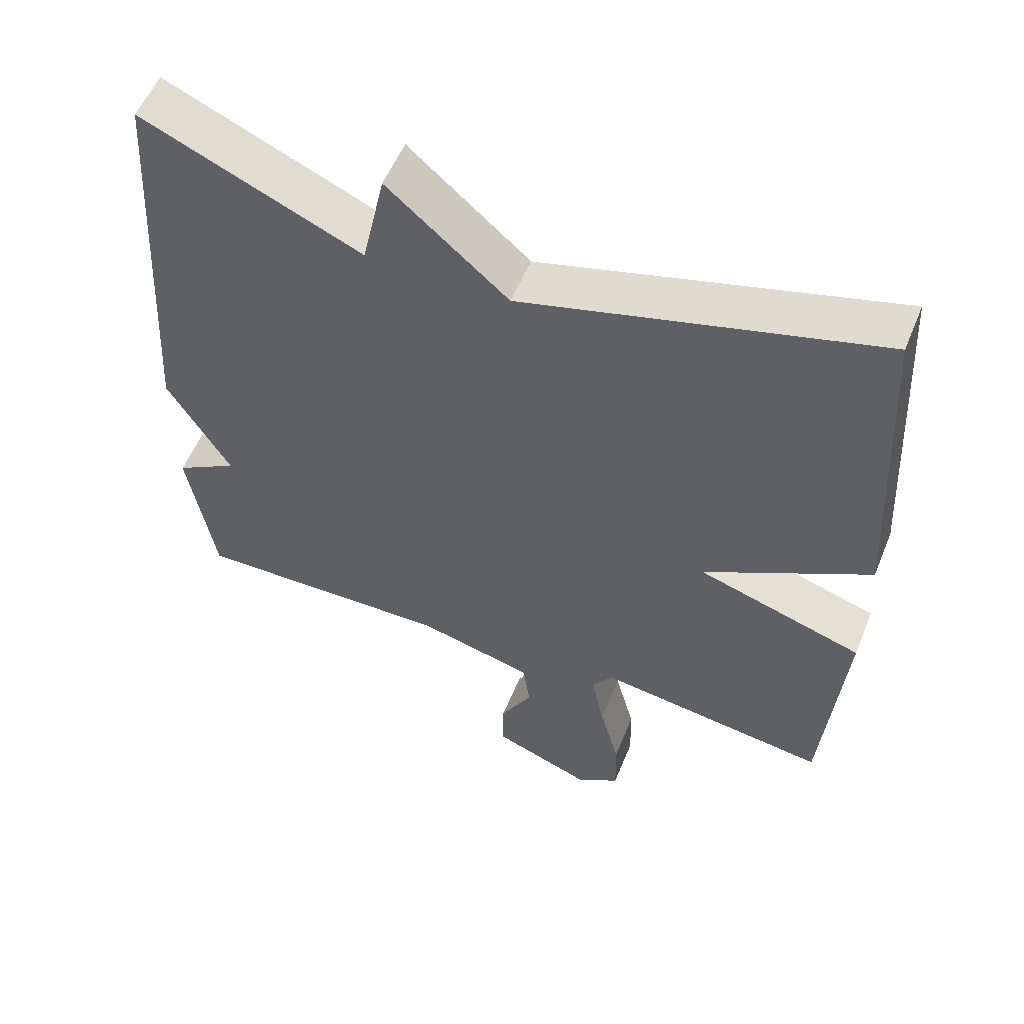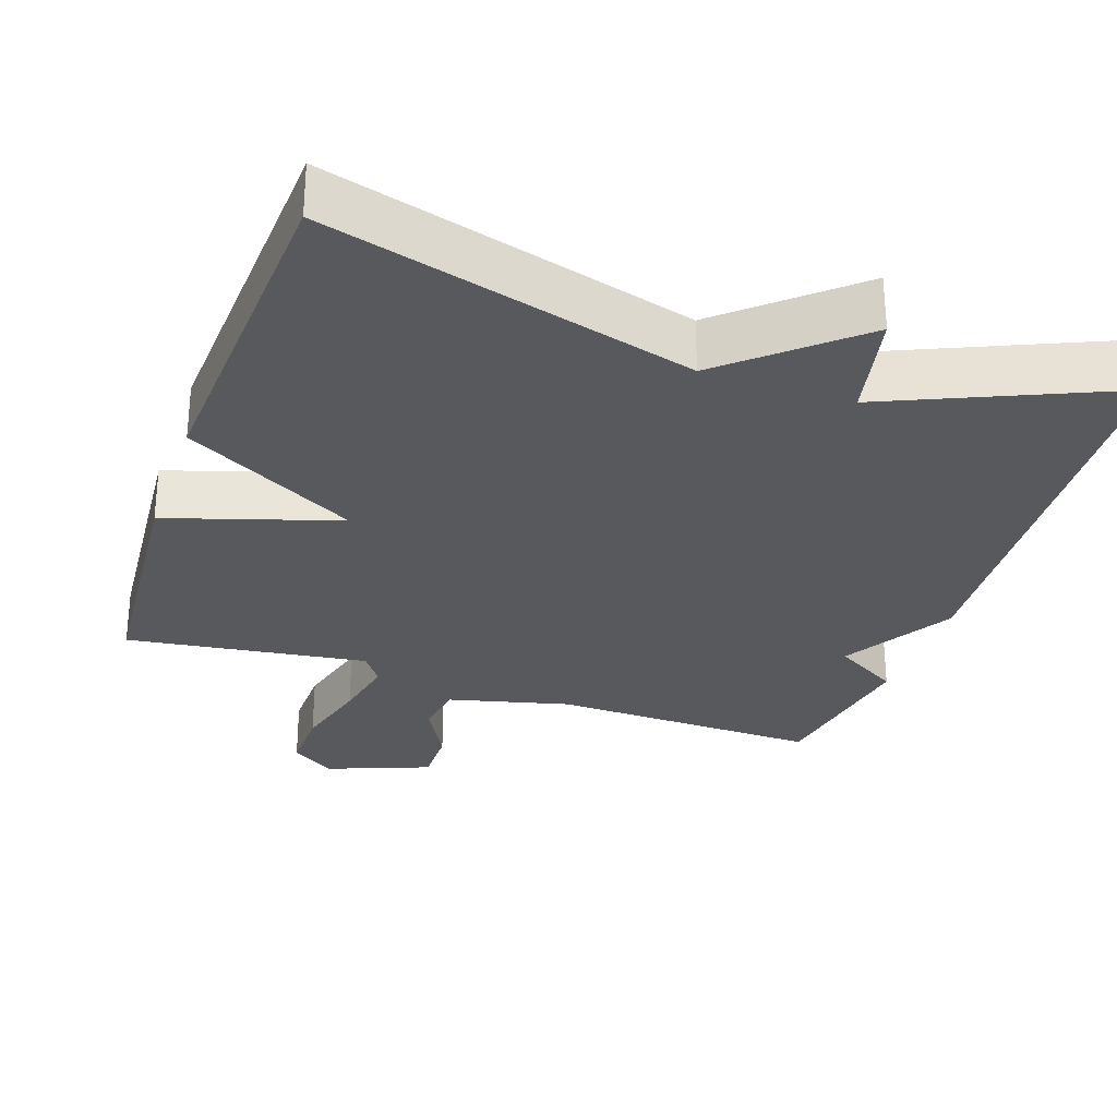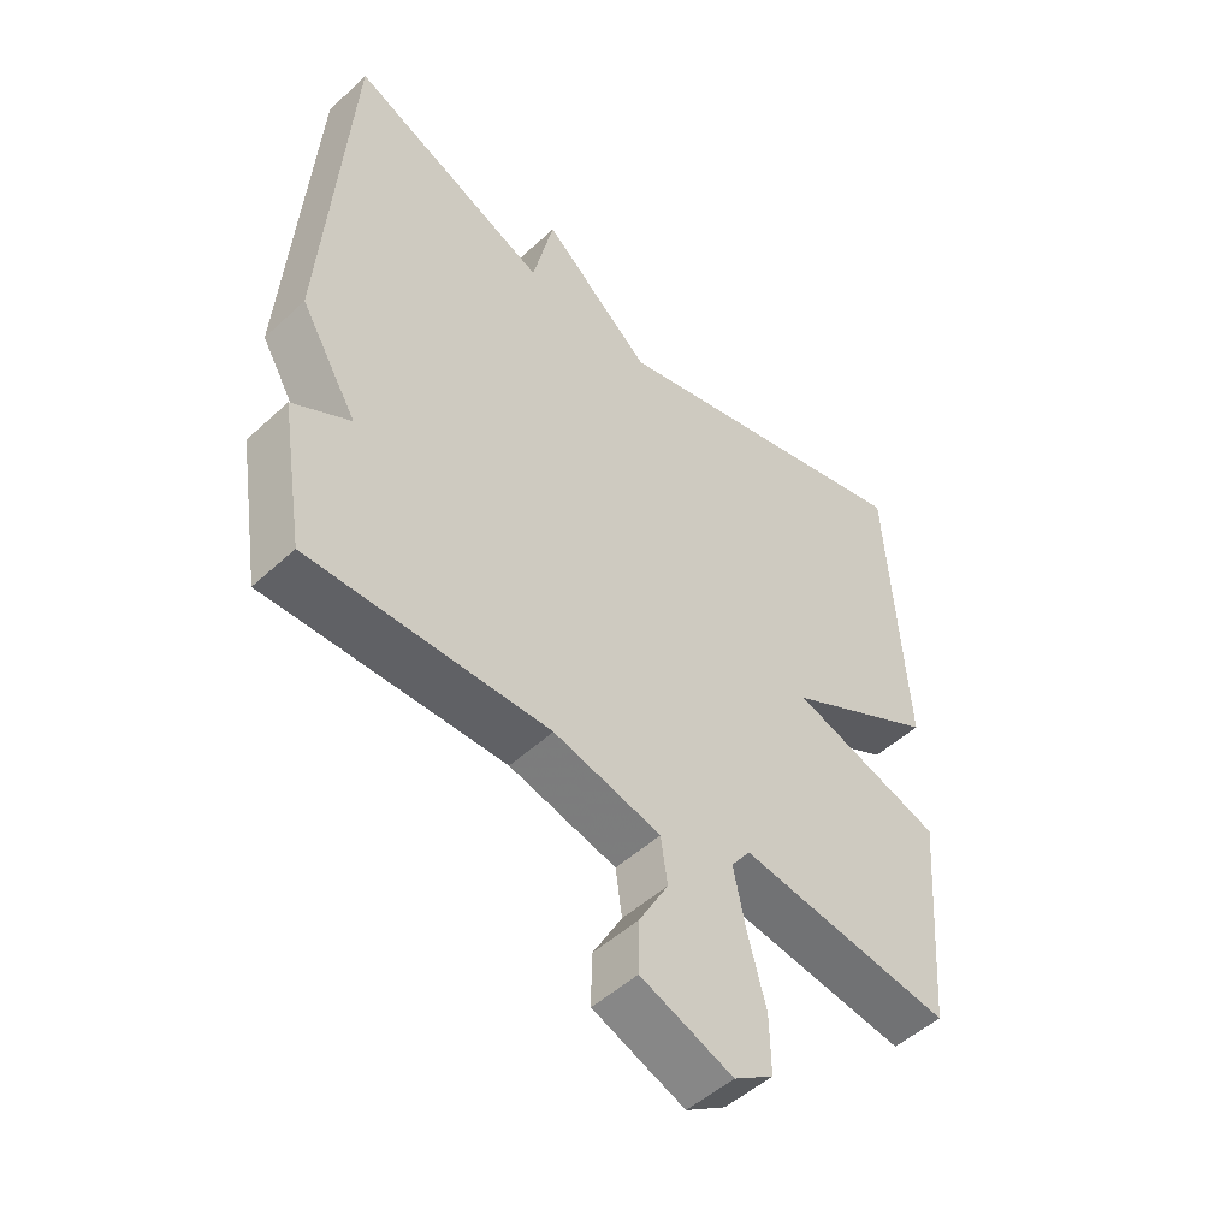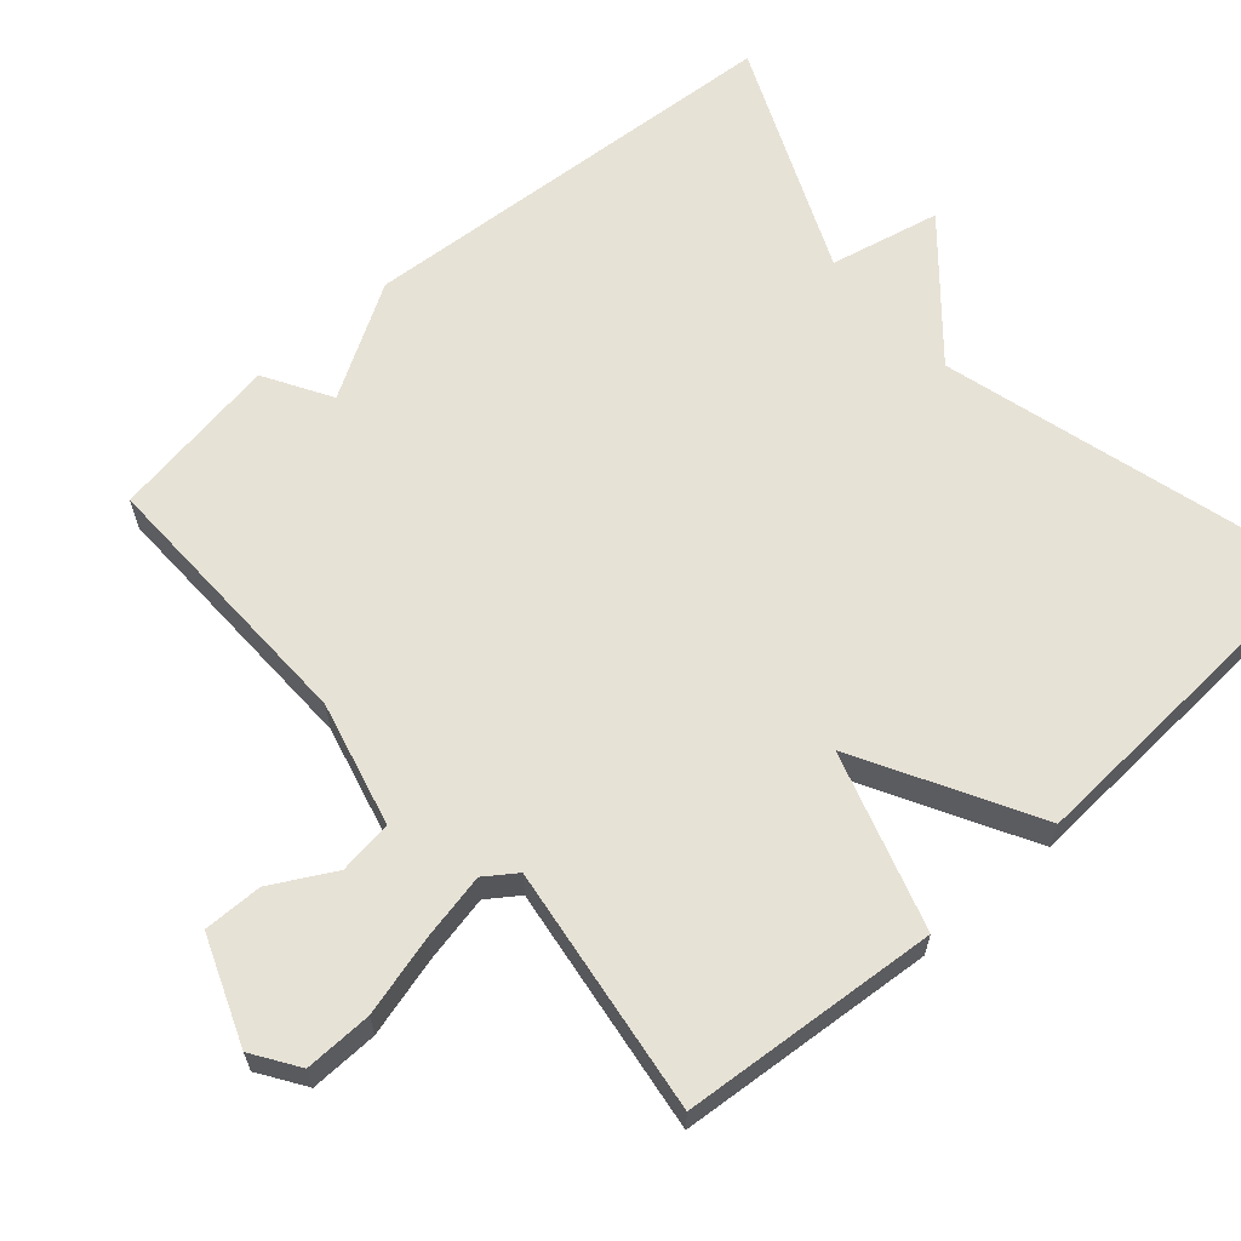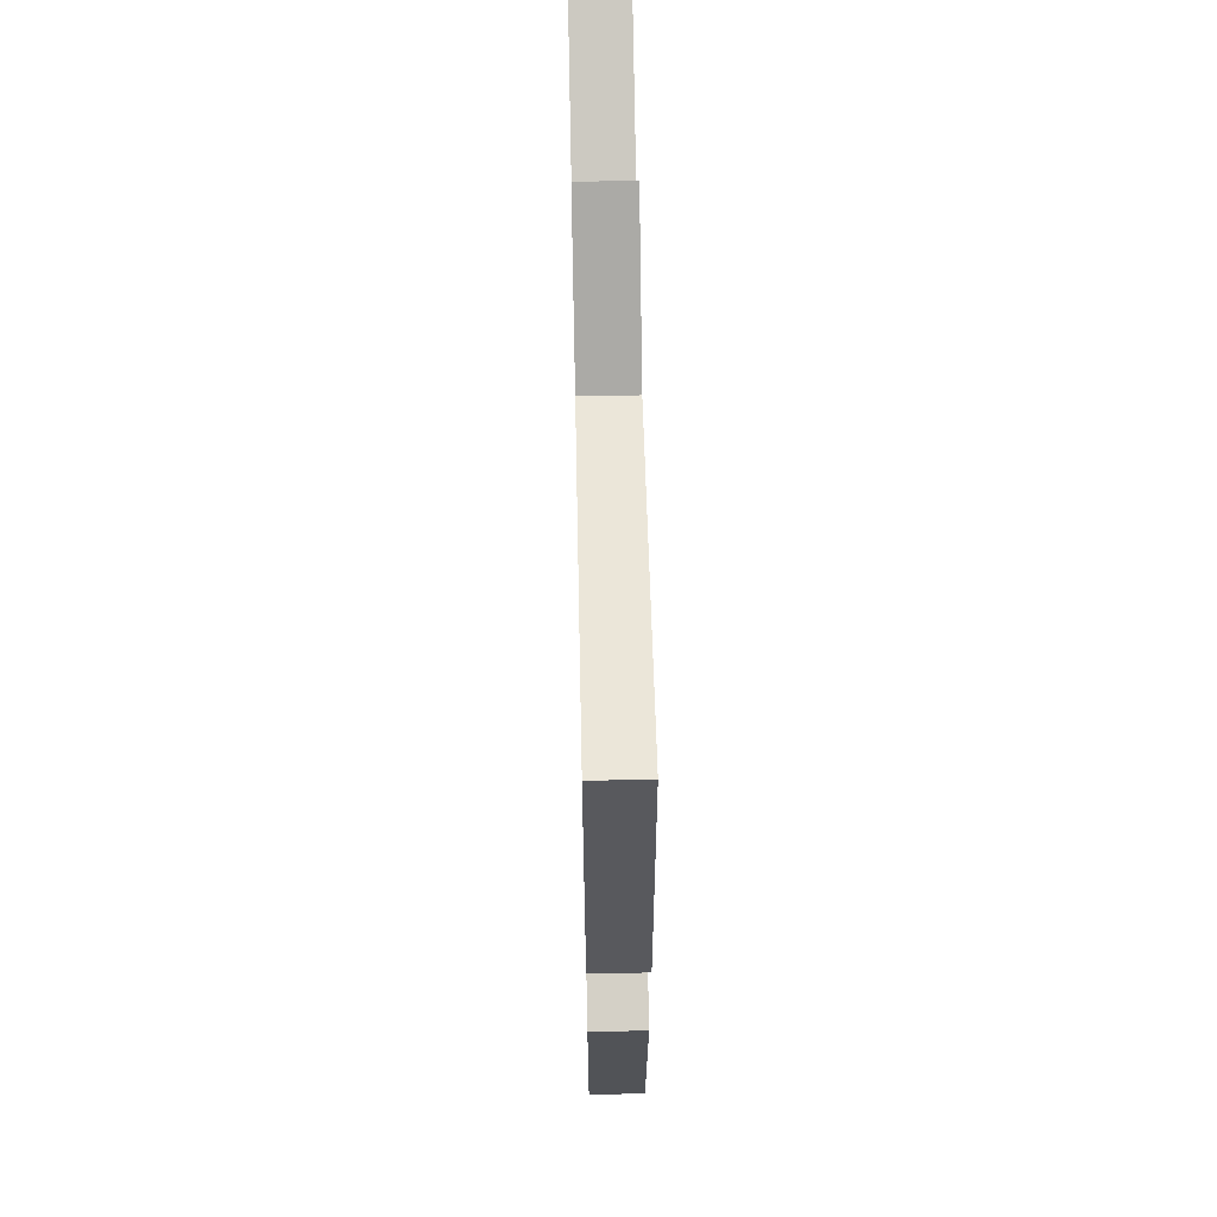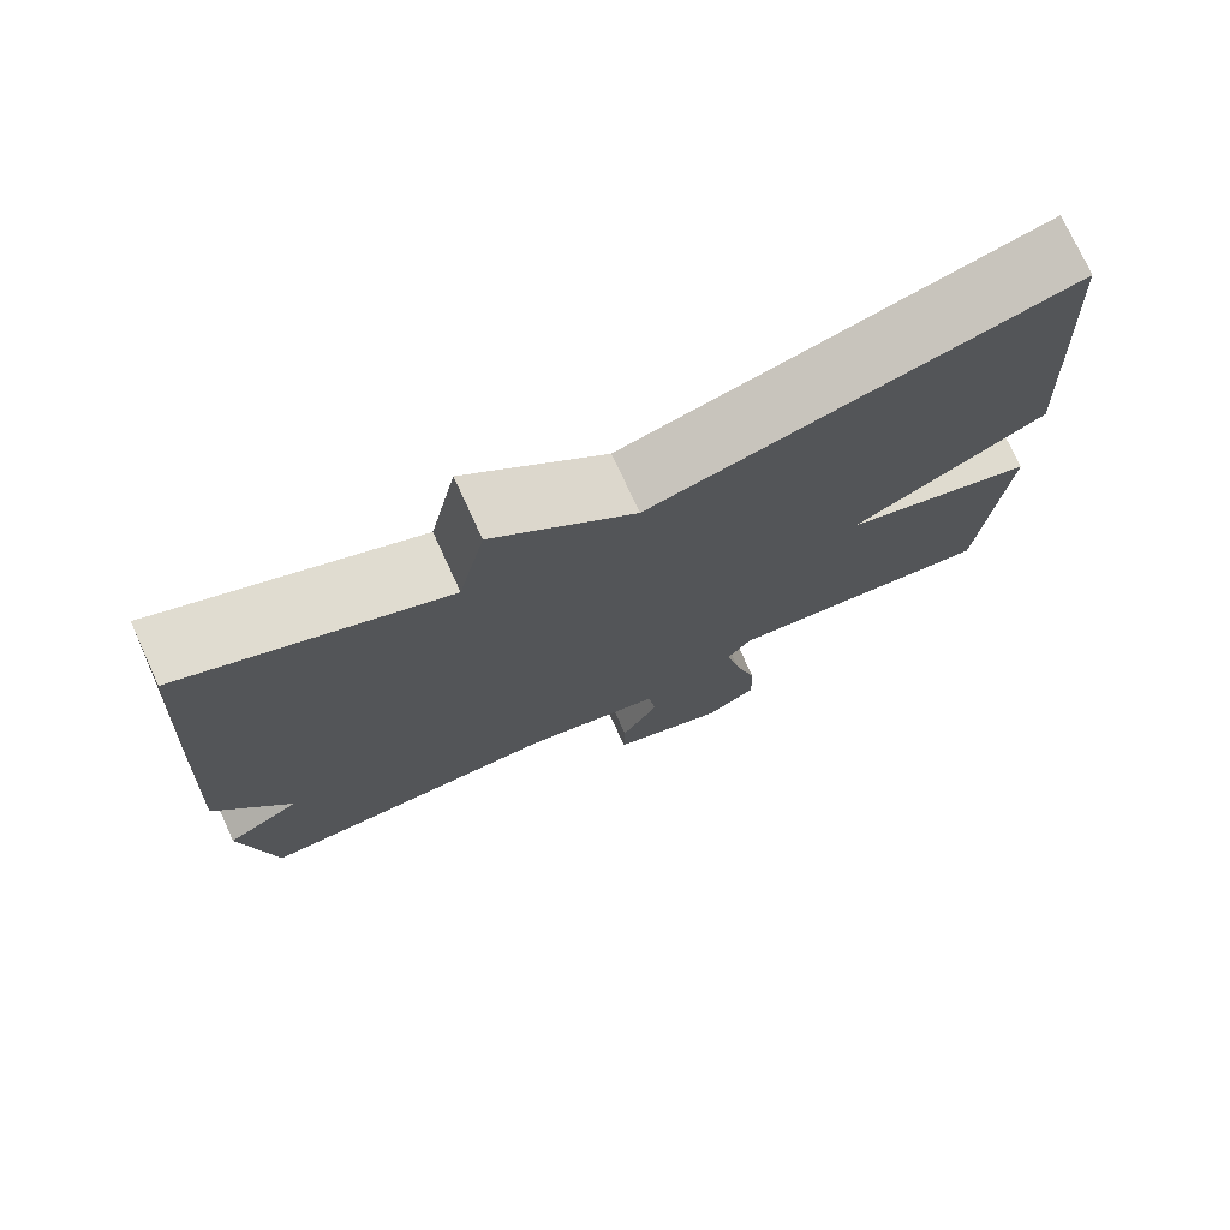
<metadata>
{"format":"obj","ext":"obj","renderer":"f3d","projection":"perspective","resolution":1024,"background":"white","views":[{"elev":55.4,"azim":-157.9,"up":"+Z"},{"elev":-29.5,"azim":-19.0,"up":"+Y"},{"elev":-50.6,"azim":135.2,"up":"+Z"},{"elev":63.3,"azim":-131.2,"up":"+Y"},{"elev":63.3,"azim":-91.2,"up":"+Z"},{"elev":75.5,"azim":155.3,"up":"+Z"}]}
</metadata>
<code>
v 0.5 0.07 0.5
v 0.537 0.07 -0.077
v 0.449 0.07 -0.225
v 0.537 0.07 -0.277
v 0.5 0.07 -0.5
v 0.135 0.07 -0.492
v -0.029 0.07 -0.533
v -0.039 0.07 -0.604
v 0.006 0.07 -0.686
v 0.007 0.07 -0.764
v -0.133 0.07 -0.818
v -0.193 0.07 -0.778
v -0.191 0.07 -0.689
v -0.163 0.07 -0.584
v -0.145 0.07 -0.496
v -0.174 0.07 -0.455
v -0.5 0.07 -0.5
v -0.527 0.07 -0.162
v -0.295 0.07 -0.089
v -0.527 0.07 0.038
v -0.5 0.07 0.5
v -0.007 0.07 0.366
v 0.161 0.07 0.512
v 0.193 0.07 0.366
v 0.5 0 0.5
v 0.537 0 -0.077
v 0.449 0 -0.225
v 0.537 0 -0.277
v 0.5 0 -0.5
v 0.135 0 -0.492
v -0.029 0 -0.533
v -0.039 0 -0.604
v 0.006 0 -0.686
v 0.007 0 -0.764
v -0.133 0 -0.818
v -0.193 0 -0.778
v -0.191 0 -0.689
v -0.163 0 -0.584
v -0.145 0 -0.496
v -0.174 0 -0.455
v -0.5 0 -0.5
v -0.527 0 -0.162
v -0.295 0 -0.089
v -0.527 0 0.038
v -0.5 0 0.5
v -0.007 0 0.366
v 0.161 0 0.512
v 0.193 0 0.366
f 22 23 24
f 19 20 21 22
f 19 22 24
f 16 17 18 19
f 1 2 3
f 24 1 3
f 19 24 3
f 16 19 3
f 15 16 3
f 12 13 14
f 11 12 14
f 10 11 14
f 9 10 14
f 8 9 14
f 7 8 14 15
f 15 3 4
f 7 15 4
f 6 7 4
f 4 5 6
f 48 47 46
f 46 45 44 43
f 48 46 43
f 43 42 41 40
f 27 26 25
f 27 25 48
f 27 48 43
f 27 43 40
f 27 40 39
f 38 37 36
f 38 36 35
f 38 35 34
f 38 34 33
f 38 33 32
f 39 38 32 31
f 28 27 39
f 28 39 31
f 28 31 30
f 30 29 28
f 1 25 26 2
f 2 26 27 3
f 3 27 28 4
f 4 28 29 5
f 5 29 30 6
f 6 30 31 7
f 7 31 32 8
f 8 32 33 9
f 9 33 34 10
f 10 34 35 11
f 11 35 36 12
f 12 36 37 13
f 13 37 38 14
f 14 38 39 15
f 15 39 40 16
f 16 40 41 17
f 17 41 42 18
f 18 42 43 19
f 19 43 44 20
f 20 44 45 21
f 21 45 46 22
f 22 46 47 23
f 23 47 48 24
f 24 48 25 1

</code>
